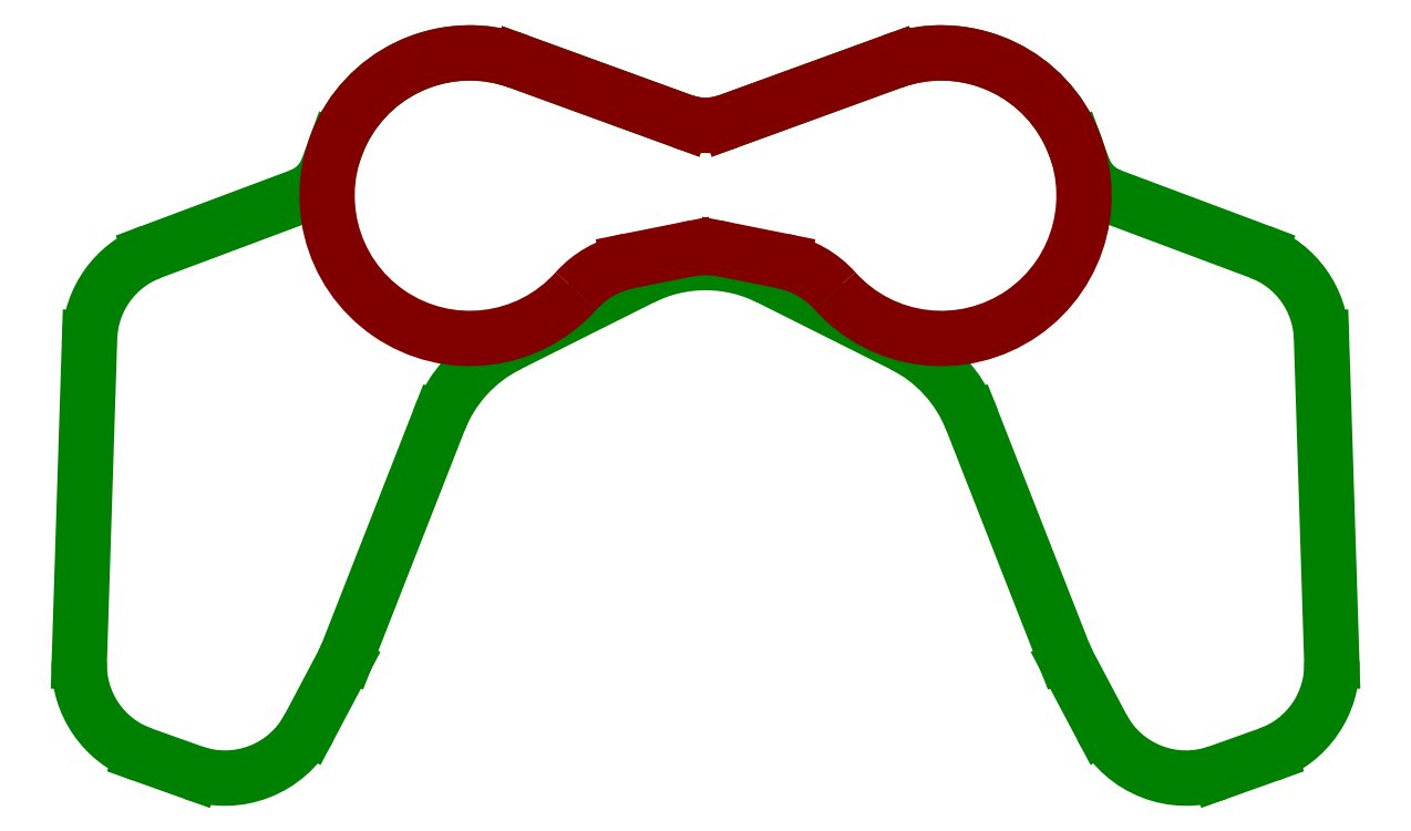
<metadata>
{"format":"dxf","ext":"dxf","renderer":"ezdxf+matplotlib","layout":"modelspace","background":"white","min_lineweight":24,"dpi":150}
</metadata>
<code>
0
SECTION
2
ENTITIES
0
ARC
8
0
10
-21.87
20
47.37
30
0
40
16
50
192.4
51
77.65
0
ARC
8
0
10
-44.5
20
70
30
0
40
24
50
351.3
51
14.88
0
ARC
8
0
10
-17.81
20
65.93
30
0
40
3
50
171.3
51
257.6
0
ARC
8
0
10
-40.43
20
43.31
30
0
40
3
50
12.35
51
98.66
0
LINE
8
0
10
-4
20
55
30
0
11
4
21
55
31
0
0
LINE
8
0
10
4
20
55
30
0
11
4
21
60
31
0
0
LINE
8
0
10
4
20
60
30
0
11
-4
21
60
31
0
0
LINE
8
0
10
-4
20
60
30
0
11
-4
21
55
31
0
0
LINE
8
0
10
-18.5
20
67.5
30
0
11
-10.5
21
67.5
31
0
0
LINE
8
0
10
-10.5
20
67.5
30
0
11
-10.5
21
72.5
31
0
0
LINE
8
0
10
-10.5
20
72.5
30
0
11
-18.5
21
72.5
31
0
0
LINE
8
0
10
-18.5
20
72.5
30
0
11
-18.5
21
67.5
31
0
0
LINE
8
0
10
11.5
20
72.5
30
0
11
11.5
21
67.5
31
0
0
LINE
8
0
10
11.5
20
72.5
30
0
11
19.36
21
70.53
31
0
0
LINE
8
0
10
11.5
20
67.5
30
0
11
19.37
21
69.57
31
0
0
ARC
8
0
10
19.24
20
70.05
30
0
40
0.5
50
284.7
51
75.96
0
LINE
8
0
10
-2.5
20
49.5
30
0
11
2.5
21
49.5
31
0
0
LINE
8
0
10
2.5
20
49.5
30
0
11
2.5
21
51.5
31
0
0
LINE
8
0
10
2.5
20
51.5
30
0
11
-2.5
21
51.5
31
0
0
LINE
8
0
10
-2.5
20
51.5
30
0
11
-2.5
21
49.5
31
0
0
CIRCLE
8
0
10
-22.5
20
48
30
0
40
11
0
ARC
8
0
10
21.87
20
47.37
30
0
40
16
50
102.4
51
347.6
0
ARC
8
0
10
44.5
20
70
30
0
40
24
50
165.1
51
188.7
0
ARC
8
0
10
17.81
20
65.93
30
0
40
3
50
282.4
51
8.664
0
ARC
8
0
10
40.43
20
43.31
30
0
40
3
50
81.34
51
167.6
0
CIRCLE
8
0
10
22.5
20
48
30
0
40
11
0
LINE
8
0
10
-36
20
100
30
0
11
36
21
100
31
0
0
LINE
8
0
10
36
20
100
30
0
11
36
21
125
31
0
0
LINE
8
0
10
36
20
125
30
0
11
-36
21
125
31
0
0
LINE
8
0
10
-36
20
125
30
0
11
-36
21
100
31
0
0
LINE
8
0
10
-8.74
20
92.5
30
0
11
8.74
21
92.5
31
0
0
LINE
8
0
10
45
20
104.4
30
0
11
45
21
135
31
0
0
LINE
8
0
10
40
20
140
30
0
11
-40
21
140
31
0
0
LINE
8
0
10
-45
20
135
30
0
11
-45
21
104.4
31
0
0
ARC
8
0
10
-44.5
20
70
30
0
40
24
50
111.4
51
278.7
0
ARC
8
0
10
44.5
20
70
30
0
40
24
50
261.3
51
68.6
0
ARC
8
0
10
-58
20
104.4
30
0
40
13
50
291.4
51
0
0
ARC
8
0
10
58
20
104.4
30
0
40
13
50
180
51
248.6
0
ARC
8
0
10
8.74
20
79.5
30
0
40
13
50
345.1
51
90
0
ARC
8
0
10
-8.74
20
79.5
30
0
40
13
50
90
51
194.9
0
ARC
8
0
10
-40
20
135
30
0
40
5
50
90
51
180
0
ARC
8
0
10
40
20
135
30
0
40
5
50
0
51
90
0
LINE
8
1
10
-45
20
135
30
0
11
-45
21
120
31
0
0
ARC
8
1
10
-40
20
135
30
0
40
5
50
90
51
180
0
ARC
8
1
10
40
20
135
30
0
40
5
50
0
51
90
0
LINE
8
1
10
45
20
111.2
30
0
11
45
21
135
31
0
0
LINE
8
1
10
40
20
140
30
0
11
-40
21
140
31
0
0
ARC
8
1
10
44.5
20
70
30
0
40
32.5
50
268
51
75.7
0
LINE
8
1
10
0
20
28
30
0
11
25.53
21
28
31
0
0
LINE
8
1
10
32.98
20
31.33
30
0
11
35.54
21
34.19
31
0
0
LINE
8
1
10
47
20
47
30
0
11
47
21
47
31
0
0
ARC
8
1
10
25.53
20
38
30
0
40
10
50
270
51
318.2
0
LINE
8
1
10
-47
20
47
30
0
11
-47
21
47
31
0
0
LINE
8
1
10
-55
20
110
30
0
11
-80.03
21
110
31
0
0
LINE
8
1
10
-90
20
100
30
0
11
-90
21
57.52
31
0
0
LINE
8
1
10
-27
20
30
30
0
11
-27
21
30
31
0
0
ARC
8
1
10
-80
20
100
30
0
40
10
50
90.15
51
180
0
ARC
8
1
10
55
20
111.2
30
0
40
10
50
180
51
255.7
0
ARC
8
1
10
42.99
20
27.53
30
0
40
10
50
87.97
51
138.2
0
ARC
8
1
10
-55
20
120
30
0
40
10
50
270
51
0
0
ARC
8
1
10
-42.99
20
27.53
30
0
40
10
50
41.82
51
92.03
0
LINE
8
1
10
0
20
28
30
0
11
-25.53
21
28
31
0
0
LINE
8
1
10
-32.98
20
31.33
30
0
11
-35.54
21
34.19
31
0
0
ARC
8
1
10
-25.53
20
38
30
0
40
10
50
221.8
51
270
0
LINE
8
1
10
-70
20
37.52
30
0
11
-43.35
21
37.52
31
0
0
ARC
8
1
10
-70
20
57.52
30
0
40
20
50
180
51
270
0
LINE
8
0
10
-47.25
20
84
30
0
11
-41.25
21
84
31
0
0
LINE
8
0
10
-39.25
20
82
30
0
11
-39.25
21
78
31
0
0
LINE
8
0
10
-49.25
20
78
30
0
11
-49.25
21
82
31
0
0
LINE
8
0
10
-58.25
20
67
30
0
11
-58.25
21
73
31
0
0
LINE
8
0
10
-56.25
20
75
30
0
11
-52.25
21
75
31
0
0
LINE
8
0
10
-52.25
20
65
30
0
11
-56.25
21
65
31
0
0
LINE
8
0
10
-41.25
20
56
30
0
11
-47.25
21
56
31
0
0
LINE
8
0
10
-49.25
20
58
30
0
11
-49.25
21
62
31
0
0
LINE
8
0
10
-39.25
20
62
30
0
11
-39.25
21
58
31
0
0
LINE
8
0
10
-30.25
20
73
30
0
11
-30.25
21
67
31
0
0
LINE
8
0
10
-32.25
20
65
30
0
11
-36.25
21
65
31
0
0
LINE
8
0
10
-36.25
20
75
30
0
11
-32.25
21
75
31
0
0
ARC
8
0
10
-36.25
20
78
30
0
40
3
50
180
51
270
0
ARC
8
0
10
-36.25
20
62
30
0
40
3
50
90
51
180
0
ARC
8
0
10
-52.25
20
62
30
0
40
3
50
0
51
90
0
ARC
8
0
10
-52.25
20
78
30
0
40
3
50
270
51
0
0
ARC
8
0
10
-47.25
20
82
30
0
40
2
50
90
51
180
0
ARC
8
0
10
-41.25
20
82
30
0
40
2
50
0
51
90
0
ARC
8
0
10
-32.25
20
73
30
0
40
2
50
0
51
90
0
ARC
8
0
10
-32.25
20
67
30
0
40
2
50
270
51
0
0
ARC
8
0
10
-41.25
20
58
30
0
40
2
50
270
51
0
0
ARC
8
0
10
-47.25
20
58
30
0
40
2
50
180
51
270
0
ARC
8
0
10
-56.25
20
67
30
0
40
2
50
180
51
270
0
ARC
8
0
10
-56.25
20
73
30
0
40
2
50
90
51
180
0
LINE
8
2
10
47
20
47
30
0
11
47
21
47
31
0
0
LINE
8
2
10
-47
20
47
30
0
11
-47
21
47
31
0
0
LINE
8
2
10
-90
20
100
30
0
11
-90
21
57.52
31
0
0
LINE
8
2
10
-27
20
30
30
0
11
-27
21
30
31
0
0
LINE
8
2
10
0
20
28
30
0
11
-17.86
21
28
31
0
0
ARC
8
2
10
-70
20
57.52
30
0
40
20
50
180
51
256.1
0
ARC
8
2
10
44.5
20
70
30
0
40
32.5
50
314.3
51
75.7
0
LINE
8
2
10
0
20
28
30
0
11
17.86
21
28
31
0
0
LINE
8
0
10
28.75
20
65
30
0
11
34.75
21
65
31
0
0
LINE
8
0
10
36.75
20
67
30
0
11
36.75
21
73
31
0
0
LINE
8
0
10
34.75
20
75
30
0
11
28.75
21
75
31
0
0
LINE
8
0
10
26.75
20
73
30
0
11
26.75
21
67
31
0
0
ARC
8
0
10
34.75
20
73
30
0
40
2
50
0
51
90
0
ARC
8
0
10
34.75
20
67
30
0
40
2
50
270
51
0
0
ARC
8
0
10
28.75
20
67
30
0
40
2
50
180
51
270
0
ARC
8
0
10
28.75
20
73
30
0
40
2
50
90
51
180
0
LINE
8
0
10
49.25
20
79.5
30
0
11
49.25
21
85.5
31
0
0
LINE
8
0
10
47.25
20
87.5
30
0
11
41.25
21
87.5
31
0
0
LINE
8
0
10
39.25
20
85.5
30
0
11
39.25
21
79.5
31
0
0
ARC
8
0
10
47.25
20
85.5
30
0
40
2
50
0
51
90
0
ARC
8
0
10
47.25
20
79.5
30
0
40
2
50
270
51
0
0
ARC
8
0
10
41.25
20
79.5
30
0
40
2
50
180
51
270
0
ARC
8
0
10
41.25
20
85.5
30
0
40
2
50
90
51
180
0
LINE
8
0
10
41.25
20
77.5
30
0
11
47.25
21
77.5
31
0
0
LINE
8
0
10
61.75
20
67
30
0
11
61.75
21
73
31
0
0
LINE
8
0
10
59.75
20
75
30
0
11
53.75
21
75
31
0
0
LINE
8
0
10
51.75
20
73
30
0
11
51.75
21
67
31
0
0
ARC
8
0
10
59.75
20
73
30
0
40
2
50
0
51
90
0
ARC
8
0
10
59.75
20
67
30
0
40
2
50
270
51
0
0
ARC
8
0
10
53.75
20
67
30
0
40
2
50
180
51
270
0
ARC
8
0
10
53.75
20
73
30
0
40
2
50
90
51
180
0
LINE
8
0
10
53.75
20
65
30
0
11
59.75
21
65
31
0
0
LINE
8
0
10
39.25
20
60.5
30
0
11
39.25
21
54.5
31
0
0
ARC
8
0
10
47.25
20
60.5
30
0
40
2
50
0
51
90
0
ARC
8
0
10
47.25
20
54.5
30
0
40
2
50
270
51
0
0
ARC
8
0
10
41.25
20
54.5
30
0
40
2
50
180
51
270
0
ARC
8
0
10
41.25
20
60.5
30
0
40
2
50
90
51
180
0
LINE
8
0
10
41.25
20
52.5
30
0
11
47.25
21
52.5
31
0
0
LINE
8
0
10
49.25
20
54.5
30
0
11
49.25
21
60.5
31
0
0
LINE
8
0
10
47.25
20
62.5
30
0
11
41.25
21
62.5
31
0
0
ARC
8
1
10
-22.5
20
48
30
0
40
13.5
50
178.3
51
91.71
0
ARC
8
1
10
-37.99
20
48.46
30
0
40
2
50
358.3
51
106.8
0
ARC
8
1
10
-22.96
20
63.49
30
0
40
2
50
163.2
51
271.7
0
ARC
8
1
10
-44.5
20
70
30
0
40
20.5
50
343.2
51
26.04
0
ARC
8
1
10
44.5
20
70
30
0
40
21.5
50
253.9
51
73.74
0
ARC
8
1
10
22.5
20
48
30
0
40
13.5
50
92.14
51
357.9
0
ARC
8
1
10
21.92
20
63.49
30
0
40
2
50
272.1
51
16.08
0
ARC
8
1
10
37.99
20
47.42
30
0
40
2
50
73.92
51
177.9
0
ARC
8
2
10
-80
20
100
30
0
40
10
50
90
51
180
0
ARC
8
2
10
-55
20
120
30
0
40
10
50
270
51
0
0
LINE
8
2
10
-45
20
135
30
0
11
-45
21
120
31
0
0
ARC
8
2
10
-40
20
135
30
0
40
5
50
90
51
180
0
ARC
8
2
10
40
20
135
30
0
40
5
50
0
51
90
0
LINE
8
2
10
45
20
111.2
30
0
11
45
21
135
31
0
0
LINE
8
2
10
-55
20
110
30
0
11
-80.03
21
110
31
0
0
LINE
8
2
10
40
20
140
30
0
11
-40
21
140
31
0
0
ARC
8
2
10
55
20
111.2
30
0
40
10
50
180
51
255.7
0
LINE
8
1
10
-41
20
135
30
0
11
41
21
135
31
0
0
LINE
8
1
10
41
20
135
30
0
11
41
21
103.3
31
0
0
LINE
8
1
10
16.83
20
94
30
0
11
-16.83
21
94
31
0
0
LINE
8
1
10
-41
20
103.3
30
0
11
-41
21
135
31
0
0
LINE
8
1
10
-41
20
135
30
0
11
-41
21
135
31
0
0
LINE
8
1
10
-43
20
97.33
30
0
11
-46.35
21
92.87
31
0
0
LINE
8
1
10
-26.29
20
87.33
30
0
11
-26.03
21
87.94
31
0
0
LINE
8
1
10
43
20
97.33
30
0
11
45.32
21
94.24
31
0
0
LINE
8
1
10
25.77
20
88.53
30
0
11
26.03
21
87.94
31
0
0
ARC
8
1
10
-44.5
20
70
30
0
40
20.5
50
108.8
51
286.8
0
ARC
8
1
10
44.5
20
70
30
0
40
21.5
50
152.4
51
196.1
0
ARC
8
1
10
16.58
20
84.59
30
0
40
10
50
332.4
51
23.2
0
ARC
8
1
10
16.83
20
84
30
0
40
10
50
23.2
51
90
0
ARC
8
1
10
51
20
103.3
30
0
40
10
50
180
51
216.9
0
ARC
8
1
10
53.32
20
100.2
30
0
40
10
50
216.9
51
253.7
0
ARC
8
1
10
-17.1
20
83.39
30
0
40
10
50
156.8
51
206
0
ARC
8
1
10
-16.83
20
84
30
0
40
10
50
90
51
156.8
0
ARC
8
1
10
-51
20
103.3
30
0
40
10
50
323.1
51
0
0
ARC
8
1
10
-54.35
20
98.87
30
0
40
10
50
288.8
51
323.1
0
LINE
8
1
10
56
20
97
30
0
11
-68
21
97
31
0
0
LINE
8
1
10
-70
20
95
30
0
11
-70
21
48
31
0
0
LINE
8
1
10
-68
20
46
30
0
11
56
21
46
31
0
0
LINE
8
1
10
58
20
48
30
0
11
58
21
95
31
0
0
LINE
8
1
10
58
20
97
30
0
11
58
21
97
31
0
0
ARC
8
1
10
-68
20
95
30
0
40
2
50
90
51
180
0
ARC
8
1
10
56
20
95
30
0
40
2
50
0
51
90
0
ARC
8
1
10
56
20
48
30
0
40
2
50
270
51
0
0
ARC
8
1
10
-68
20
48
30
0
40
2
50
180
51
270
0
MTEXT
8
1
10
-59
20
98
30
0
40
1
41
0
71
5
72
1
1
Recess back, to 1mm depth from front
7
textstyle0
50
0
73
2
44
1
0
LINE
8
2
10
38.12
20
0.3163
30
0
11
67.1
21
8.081
31
0
0
LINE
8
2
10
70.64
20
14.2
30
0
11
64.53
21
37
31
0
0
LINE
8
2
10
27.51
20
20.59
30
0
11
32
21
3.852
31
0
0
ARC
8
2
10
74.19
20
39.59
30
0
40
10
50
134.3
51
195
0
ARC
8
2
10
17.86
20
18
30
0
40
10
50
15
51
90
0
ARC
8
2
10
36.83
20
5.146
30
0
40
5
50
195
51
285
0
ARC
8
2
10
65.81
20
12.91
30
0
40
5
50
285
51
15
0
LINE
8
2
10
-27.51
20
20.59
30
0
11
-32
21
3.852
31
0
0
ARC
8
2
10
-36.83
20
5.146
30
0
40
5
50
255
51
345
0
ARC
8
2
10
-65.81
20
12.91
30
0
40
5
50
165
51
255
0
LINE
8
2
10
-38.12
20
0.3163
30
0
11
-67.1
21
8.081
31
0
0
LINE
8
2
10
-47
20
47
30
0
11
-47
21
47
31
0
0
LINE
8
2
10
-70.64
20
14.2
30
0
11
-67.53
21
25.81
31
0
0
ARC
8
2
10
-77.19
20
28.39
30
0
40
10
50
345
51
76.14
0
ARC
8
2
10
-17.86
20
18
30
0
40
10
50
90
51
165
0
LINE
8
1
10
-62
20
99
30
0
11
-48
21
99
31
0
0
LINE
8
1
10
-48
20
99
30
0
11
-48
21
107
31
0
0
LINE
8
1
10
-48
20
107
30
0
11
-62
21
107
31
0
0
LINE
8
1
10
-62
20
107
30
0
11
-62
21
99
31
0
0
LINE
8
4
10
39.68
20
48.17
30
0
11
38.88
21
50.38
31
0
0
LINE
8
4
10
19.65
20
59.34
30
0
11
2.394
21
53.06
31
0
0
ARC
8
4
10
24.78
20
45.25
30
0
40
15
50
20
51
110
0
LINE
8
4
10
42.63
20
45.19
30
0
11
58.25
21
39.35
31
0
0
LINE
8
4
10
64.74
20
30.3
30
0
11
65.83
21
-3.729
31
0
0
LINE
8
4
10
59.19
20
-13.47
30
0
11
53.87
21
-15.36
31
0
0
LINE
8
4
10
41.67
20
-10.62
30
0
11
38.11
21
-3.895
31
0
0
LINE
8
4
10
37.63
20
-2.864
30
0
11
28.01
21
21.66
31
0
0
ARC
8
4
10
44.38
20
49.88
30
0
40
5
50
200
51
249.5
0
ARC
8
4
10
54.75
20
29.98
30
0
40
10
50
1.824
51
69.49
0
ARC
8
4
10
55.83
20
-4.047
30
0
40
10
50
289.6
51
1.824
0
ARC
8
4
10
50.51
20
-5.942
30
0
40
10
50
207.9
51
289.6
0
ARC
8
4
10
46.94
20
0.7871
30
0
40
10
50
201.4
51
207.9
0
LINE
8
4
10
22
20
31
30
0
11
22
21
31
31
0
0
LINE
8
4
10
-39.68
20
48.17
30
0
11
-38.88
21
50.38
31
0
0
LINE
8
4
10
-19.65
20
59.34
30
0
11
-2.394
21
53.06
31
0
0
ARC
8
4
10
-24.78
20
45.25
30
0
40
15
50
70
51
160
0
LINE
8
4
10
-42.63
20
45.19
30
0
11
-58.25
21
39.35
31
0
0
LINE
8
4
10
-64.74
20
30.3
30
0
11
-65.83
21
-3.729
31
0
0
LINE
8
4
10
-59.19
20
-13.47
30
0
11
-53.87
21
-15.36
31
0
0
LINE
8
4
10
-41.67
20
-10.62
30
0
11
-38.11
21
-3.895
31
0
0
LINE
8
4
10
-37.63
20
-2.864
30
0
11
-28.01
21
21.66
31
0
0
ARC
8
4
10
-44.38
20
49.88
30
0
40
5
50
290.5
51
340
0
ARC
8
4
10
-54.75
20
29.98
30
0
40
10
50
110.5
51
178.2
0
ARC
8
4
10
-55.83
20
-4.047
30
0
40
10
50
178.2
51
250.4
0
ARC
8
4
10
-50.51
20
-5.942
30
0
40
10
50
250.4
51
332.1
0
ARC
8
4
10
-46.94
20
0.7871
30
0
40
10
50
332.1
51
338.6
0
LINE
8
4
10
-6.717
20
36.64
30
0
11
-20.77
21
29.6
31
0
0
LINE
8
4
10
-22
20
31
30
0
11
-22
21
31
31
0
0
ARC
8
4
10
-0
20
59.64
30
0
40
7
50
250
51
290
0
LINE
8
4
10
6.717
20
36.64
30
0
11
20.77
21
29.6
31
0
0
ARC
8
4
10
-14.05
20
16.19
30
0
40
15
50
116.6
51
158.6
0
ARC
8
4
10
14.05
20
16.19
30
0
40
15
50
21.42
51
63.4
0
ARC
8
4
10
-8.4e-15
20
23.22
30
0
40
15
50
63.4
51
116.6
0
LINE
8
3
10
40.71
20
-9.343
30
0
11
63.8
21
-3.13
31
0
0
LINE
8
3
10
67.48
20
2.12
30
0
11
64.16
21
41.31
31
0
0
LINE
8
3
10
27.51
20
20.59
30
0
11
34.59
21
-5.807
31
0
0
ARC
8
3
10
17.86
20
18
30
0
40
10
50
15
51
90
0
ARC
8
3
10
39.42
20
-4.513
30
0
40
5
50
195
51
285
0
LINE
8
3
10
0
20
28
30
0
11
17.86
21
28
31
0
0
ARC
8
3
10
44.5
20
70
30
0
40
32.5
50
311.1
51
121.7
0
ARC
8
3
10
62.5
20
1.698
30
0
40
5
50
285.1
51
4.84
0
ARC
8
3
10
69.15
20
41.74
30
0
40
5
50
131.1
51
184.8
0
LINE
8
3
10
21.58
20
95.21
30
0
11
9.386
21
92.27
31
0
0
ARC
8
3
10
16.88
20
114.6
30
0
40
20
50
283.6
51
301.7
0
ARC
8
3
10
-44.5
20
70
30
0
40
32.5
50
58.26
51
228.9
0
ARC
8
3
10
-62.5
20
1.698
30
0
40
5
50
175.2
51
254.9
0
LINE
8
3
10
-40.71
20
-9.343
30
0
11
-63.8
21
-3.13
31
0
0
ARC
8
3
10
-69.15
20
41.74
30
0
40
5
50
355.2
51
48.91
0
LINE
8
3
10
-67.48
20
2.12
30
0
11
-64.16
21
41.31
31
0
0
LINE
8
3
10
-21.58
20
95.21
30
0
11
-9.386
21
92.27
31
0
0
LINE
8
3
10
-27.51
20
20.59
30
0
11
-34.59
21
-5.807
31
0
0
ARC
8
3
10
-16.88
20
114.6
30
0
40
20
50
238.3
51
256.4
0
ARC
8
3
10
-17.86
20
18
30
0
40
10
50
90
51
165
0
ARC
8
3
10
-39.42
20
-4.513
30
0
40
5
50
255
51
345
0
LINE
8
3
10
0
20
28
30
0
11
-17.86
21
28
31
0
0
ARC
8
3
10
-3.24e-14
20
131.1
30
0
40
40
50
256.4
51
283.6
0
LINE
8
5
10
19.65
20
59.34
30
0
11
2.394
21
53.06
31
0
0
ARC
8
5
10
24.78
20
45.25
30
0
40
15
50
221.8
51
110
0
ARC
8
5
10
-0
20
59.64
30
0
40
7
50
250
51
290
0
LINE
8
5
10
1.961
20
39.61
30
0
11
8.12
21
38.38
31
0
0
LINE
8
5
10
15
20
37
30
0
11
15
21
37
31
0
0
ARC
8
5
10
6.159
20
28.57
30
0
40
10
50
41.85
51
78.69
0
LINE
8
5
10
-19.65
20
59.34
30
0
11
-2.394
21
53.06
31
0
0
ARC
8
5
10
-24.78
20
45.25
30
0
40
15
50
70
51
318.2
0
LINE
8
5
10
-1.961
20
39.61
30
0
11
-8.12
21
38.38
31
0
0
LINE
8
5
10
-15
20
37
30
0
11
-15
21
37
31
0
0
ARC
8
5
10
-6.159
20
28.57
30
0
40
10
50
101.3
51
138.2
0
ARC
8
5
10
0
20
29.8
30
0
40
10
50
78.69
51
101.3
0
ENDSEC
0
EOF

</code>
